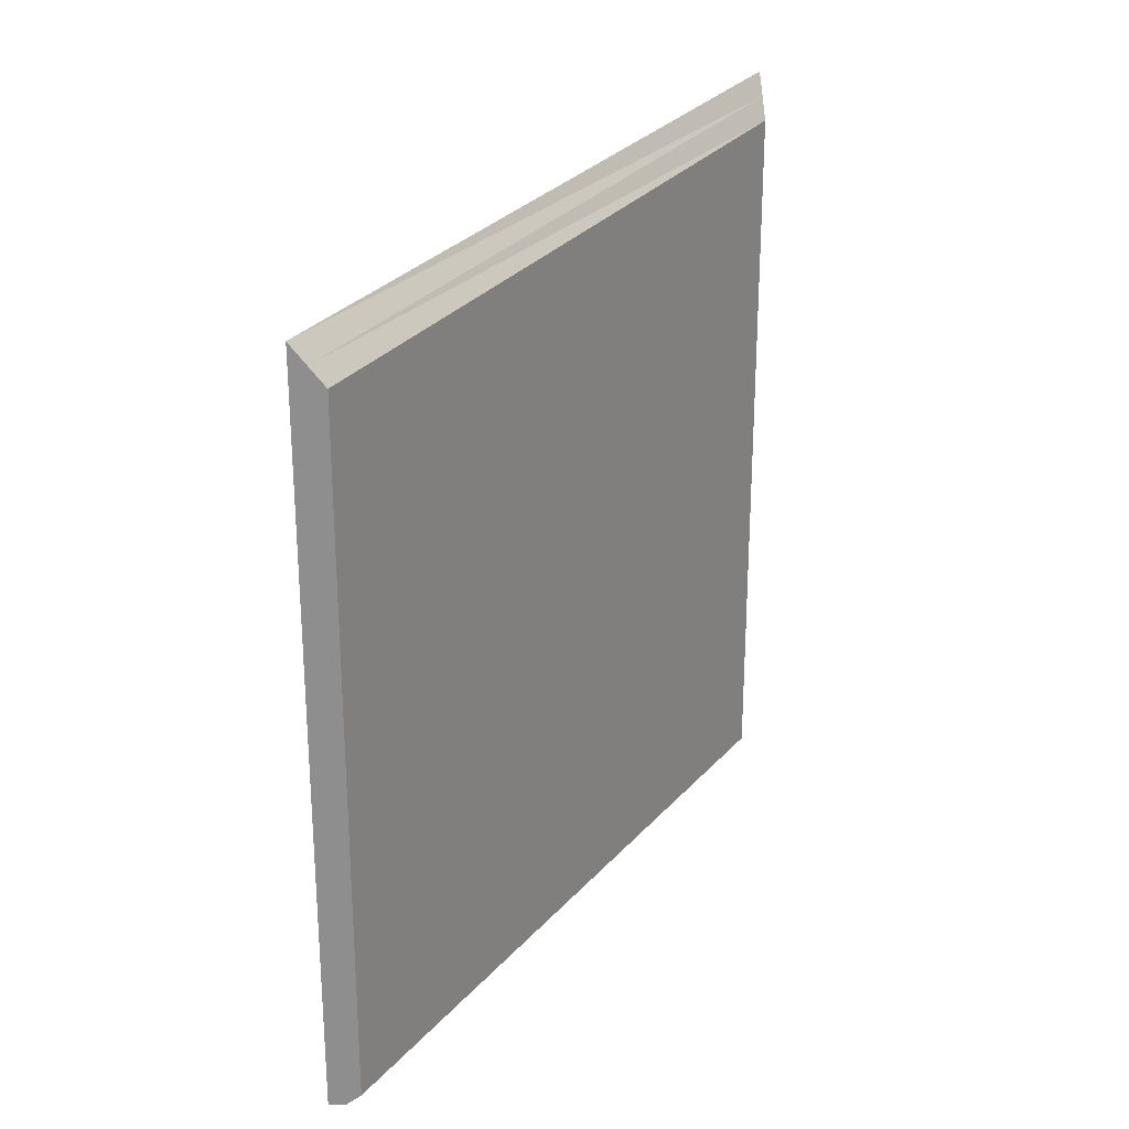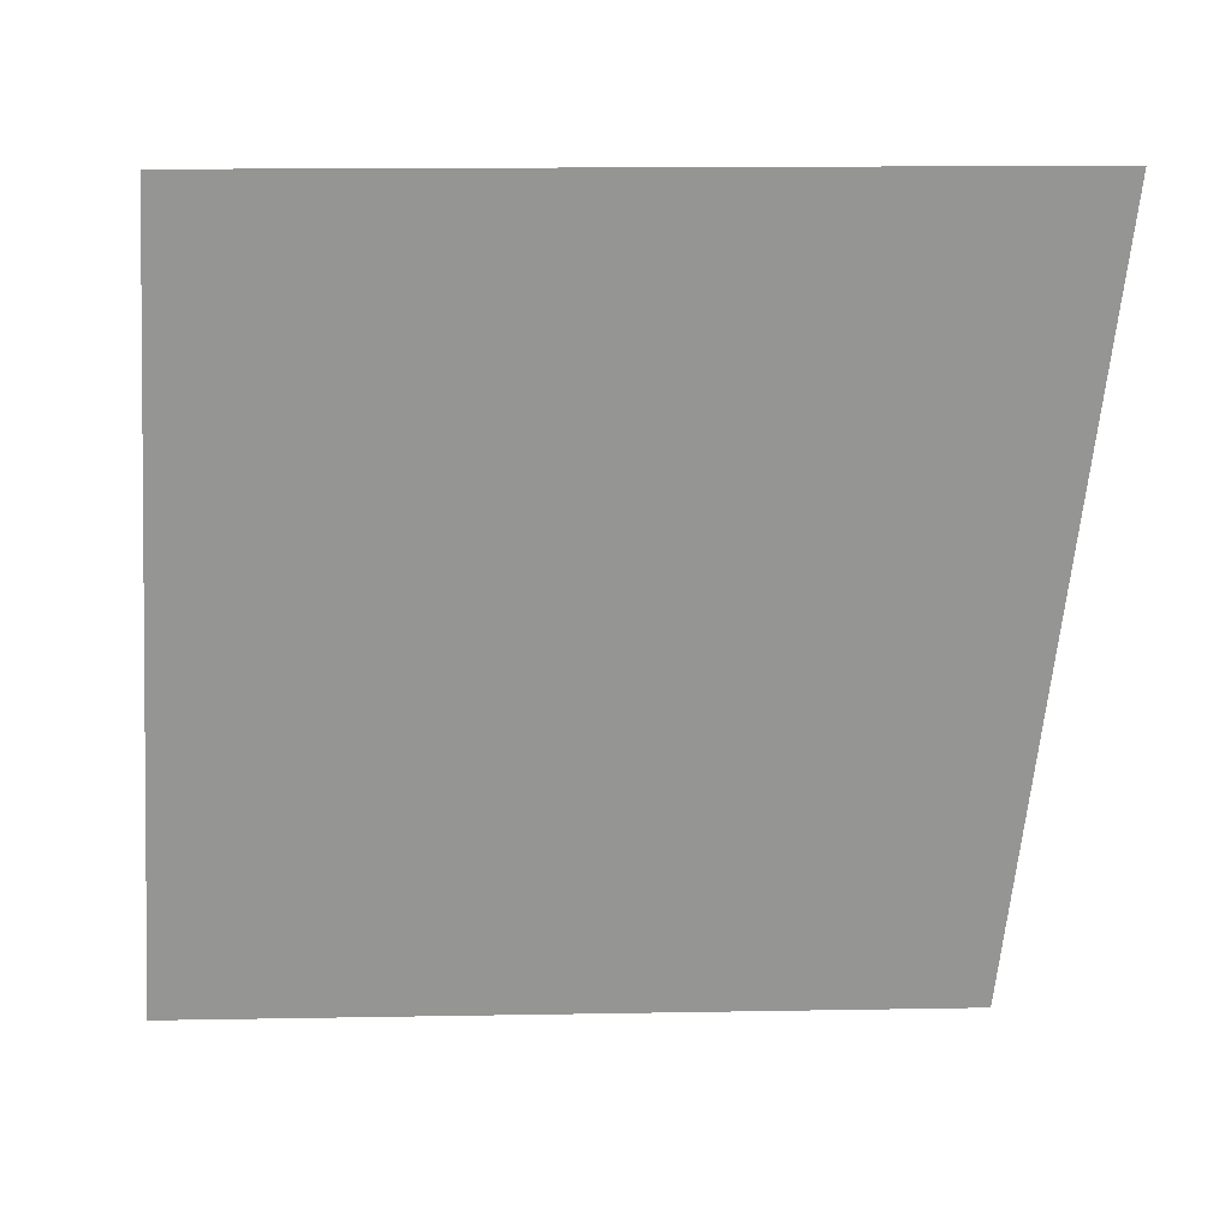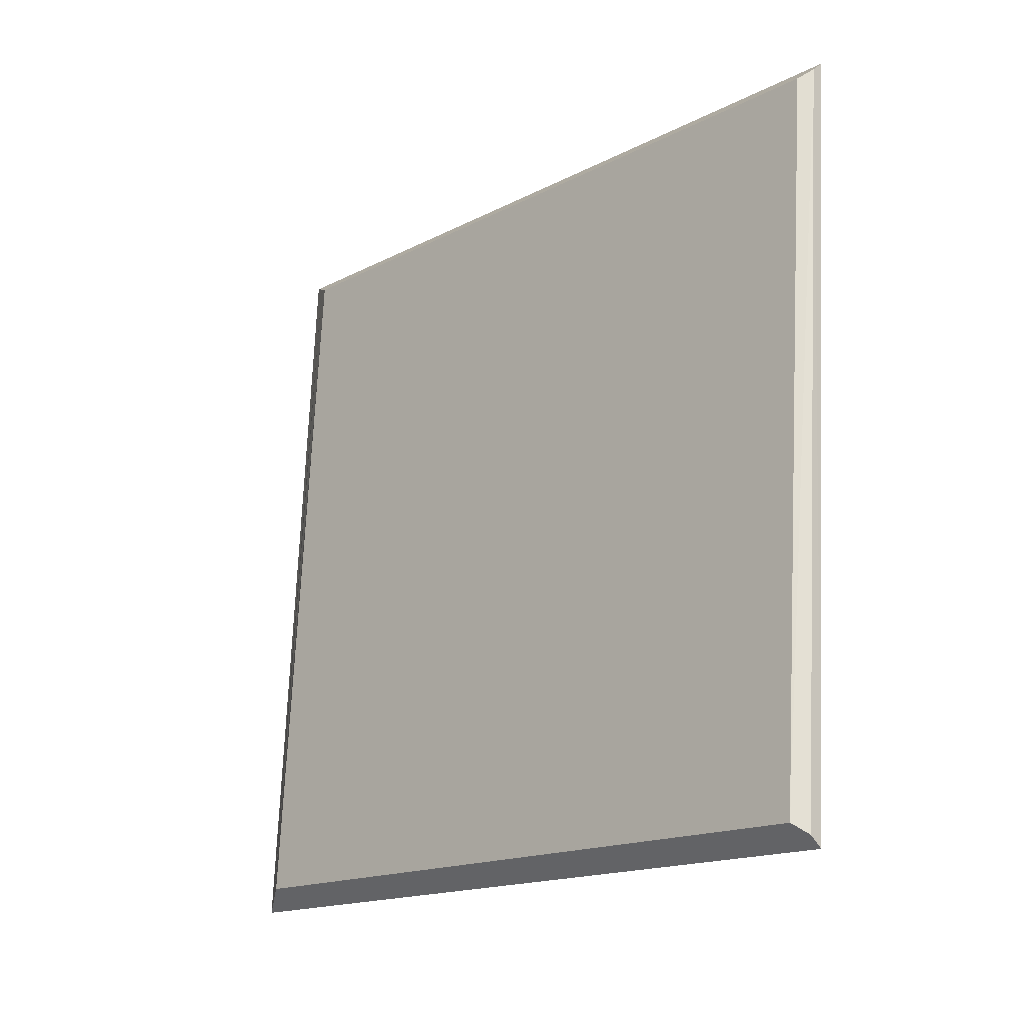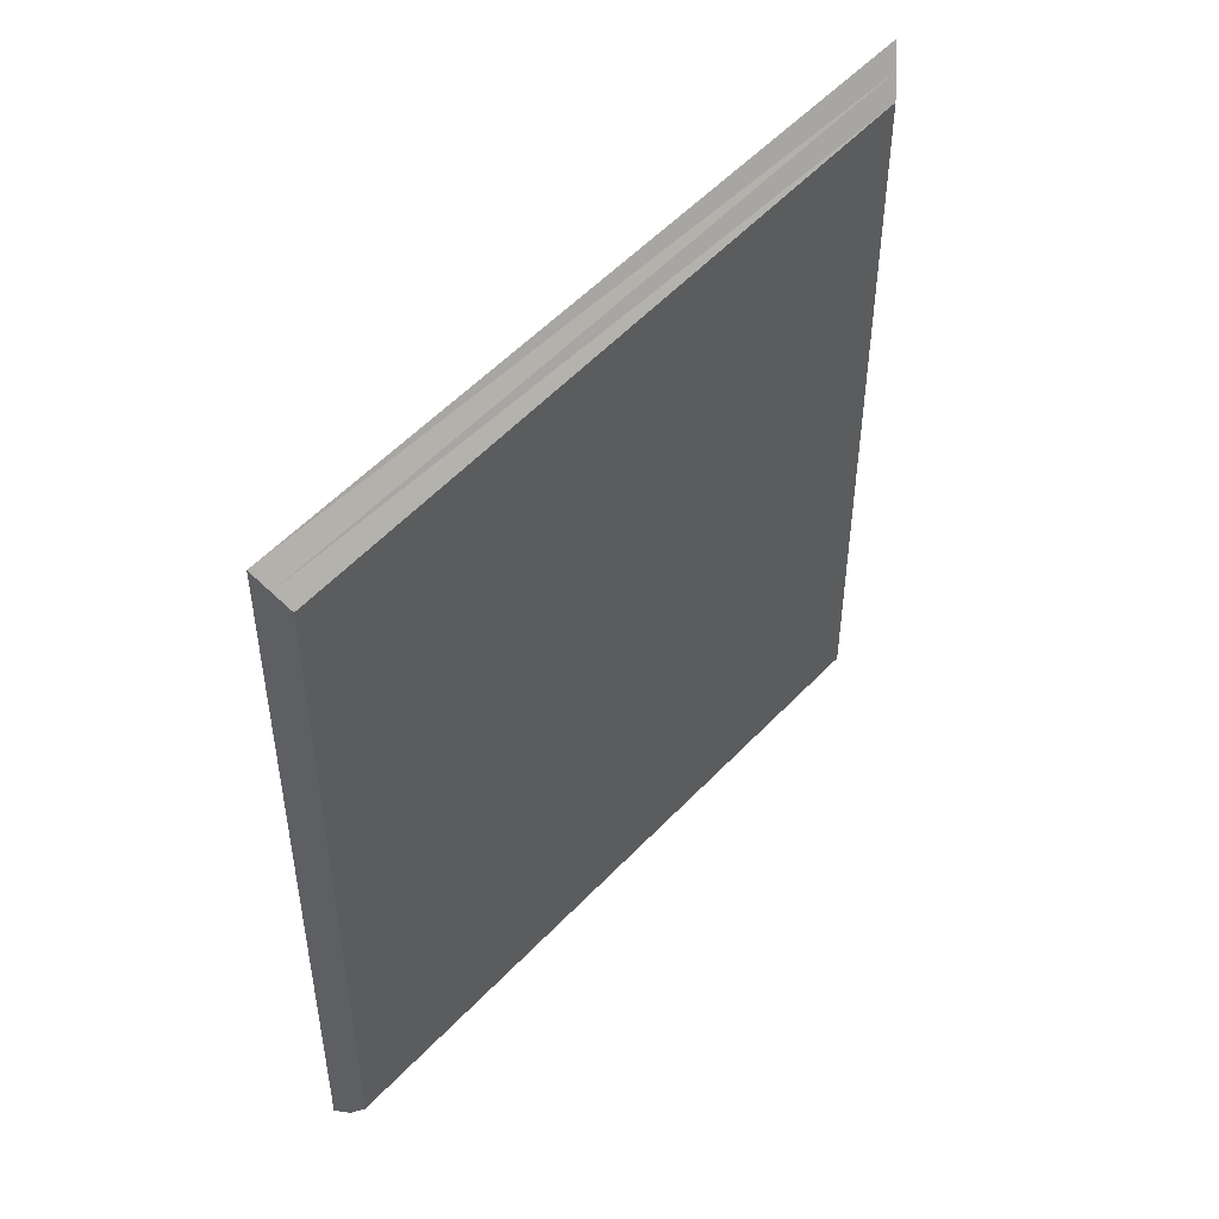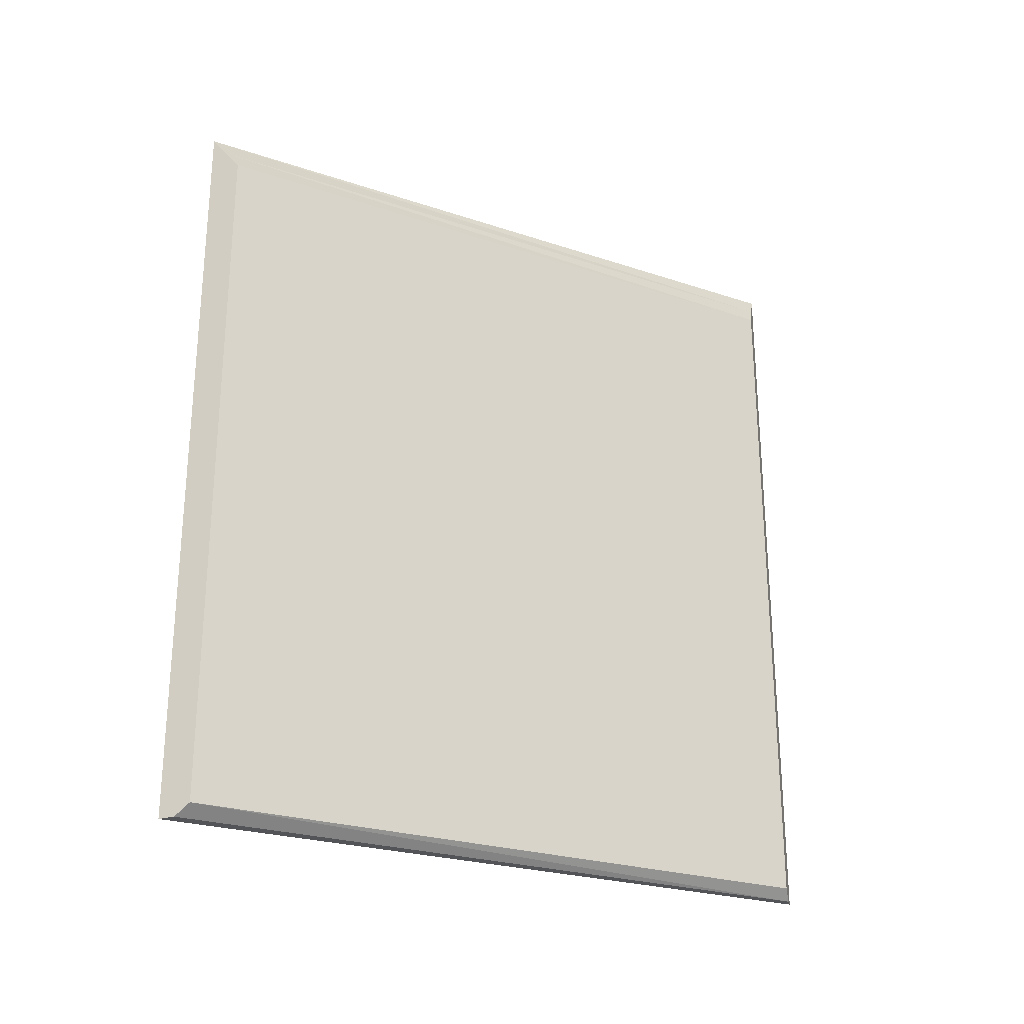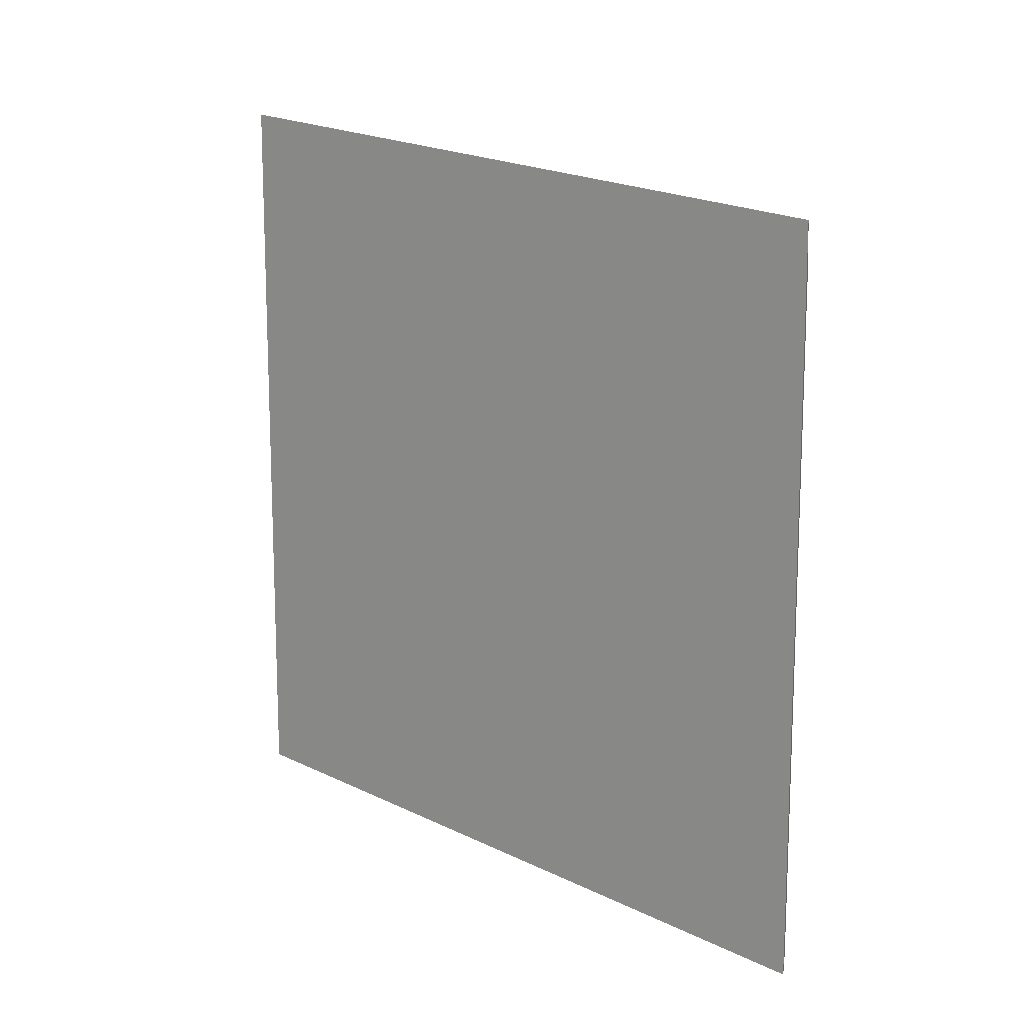
<metadata>
{"format":"obj","ext":"obj","renderer":"f3d","projection":"perspective","resolution":1024,"background":"white","views":[{"elev":24.8,"azim":41.1,"up":"+Z"},{"elev":15.5,"azim":-92.1,"up":"+Y"},{"elev":-15.8,"azim":137.6,"up":"+Y"},{"elev":47.3,"azim":49.7,"up":"+Z"},{"elev":-26.7,"azim":62.3,"up":"+Z"},{"elev":13.3,"azim":-40.1,"up":"+Z"}]}
</metadata>
<code>
v  0.0274 -0.0229 -0.0498
v  0.0274 -0.0229 -0.8763
v  0.014 -0.0117 -0.8881
v  0.014 -0.0117 -0.0254
v  0.125 -0.8451 -0.1091
v  0.1384 -0.8339 -0.1312
v  0.1384 -0.8339 -0.9238
v  0.125 -0.8451 -0.9369
v  0.111 -0.8568 -0.086
v  0 0 -0
v  0 0 -0.8869
v  0.111 -0.8568 -0.9371
o CabDoor1
g CabDoor1
f 1 2 3
f 3 4 1
f 1 4 5
f 5 6 1
f 2 1 6
f 6 7 2
f 6 5 8
f 8 7 6
f 9 10 11
f 11 12 9
f 11 10 4
f 4 3 11
f 4 10 9
f 9 5 4
f 5 9 12
f 12 8 5
f 7 8 3
f 3 2 7
f 12 11 3
f 3 8 12

</code>
